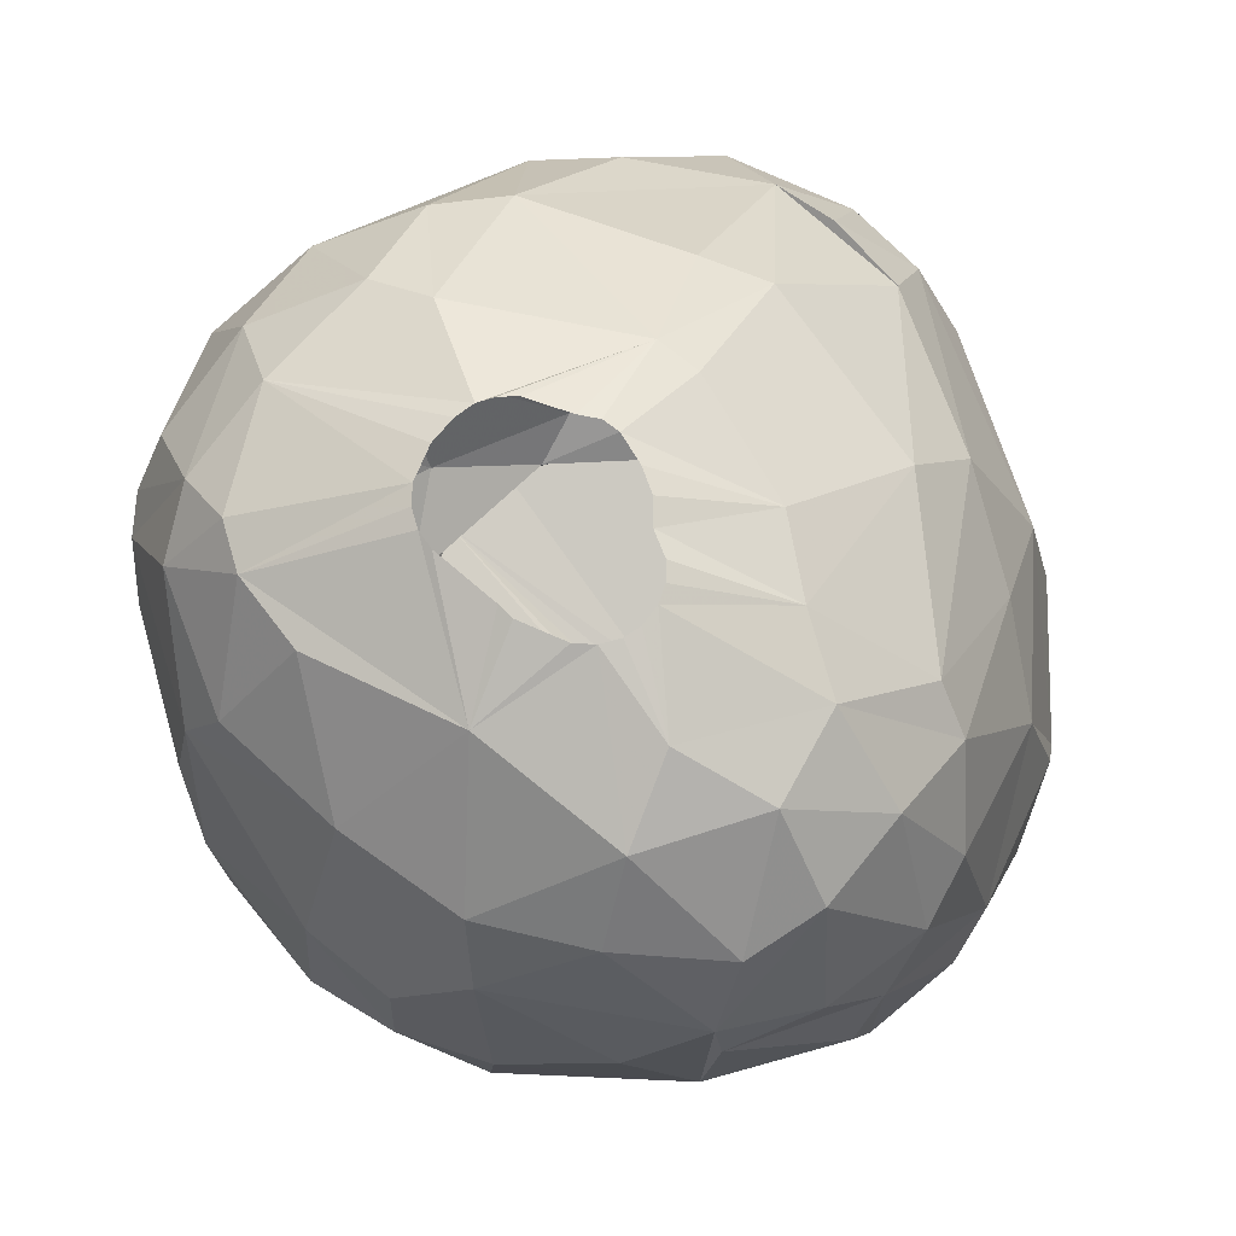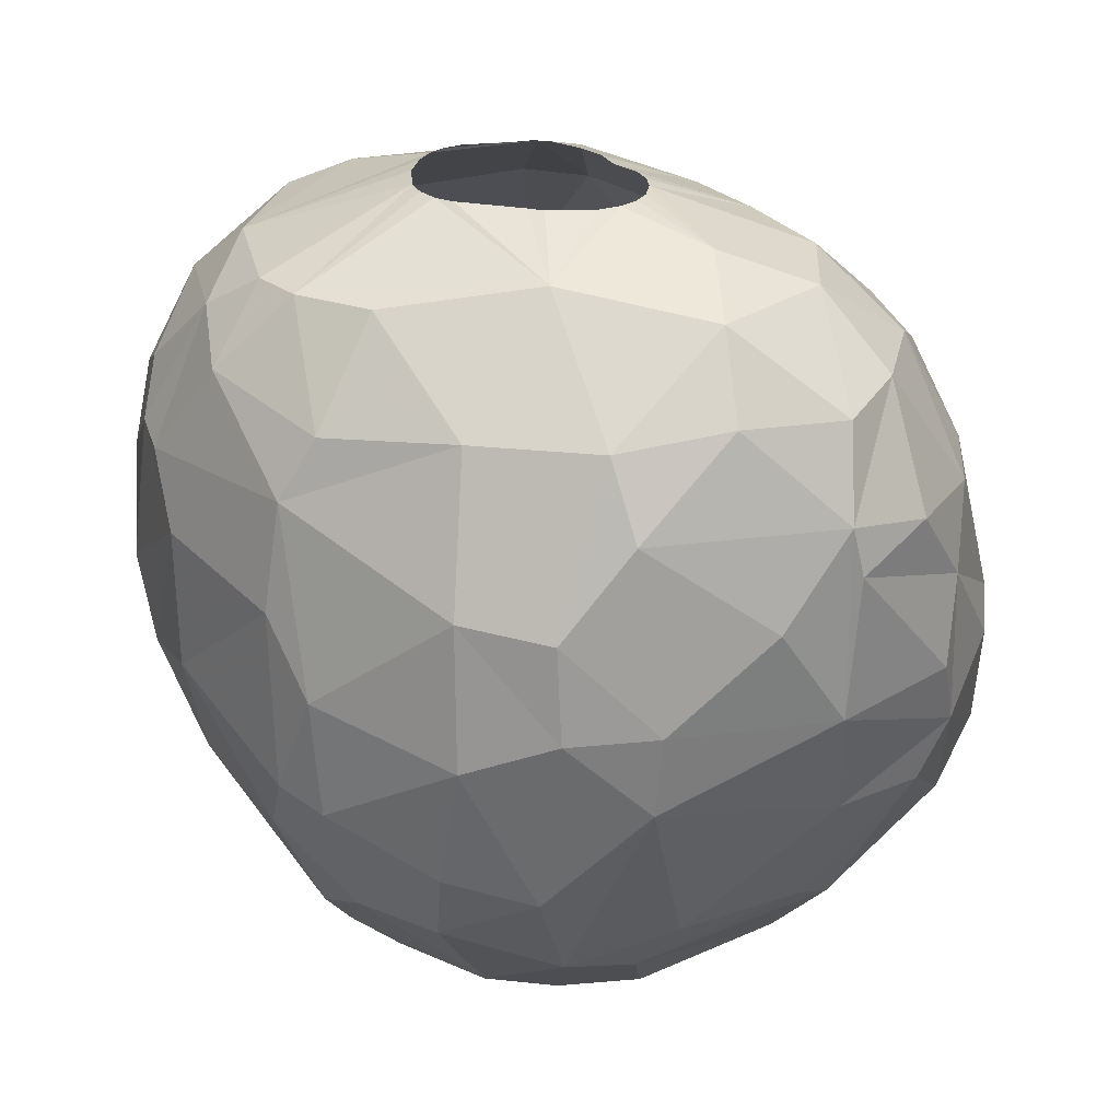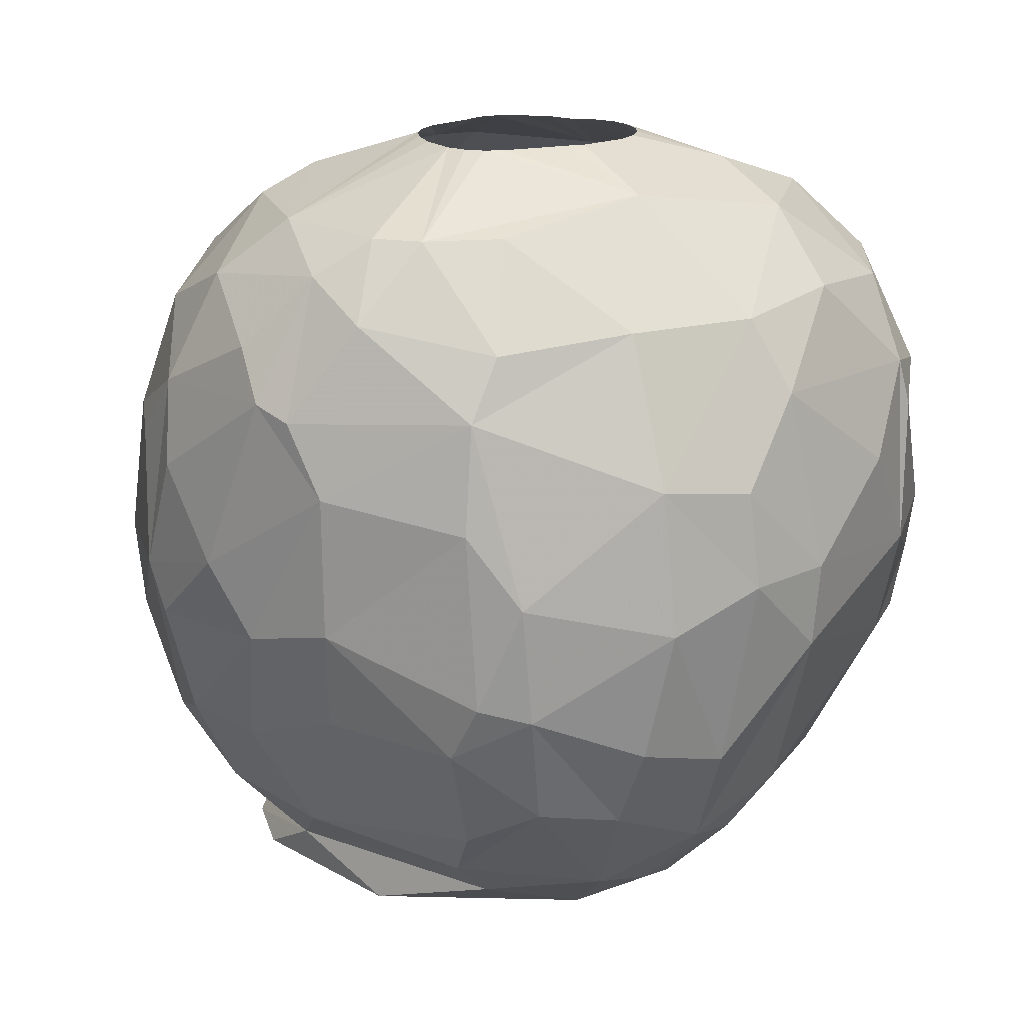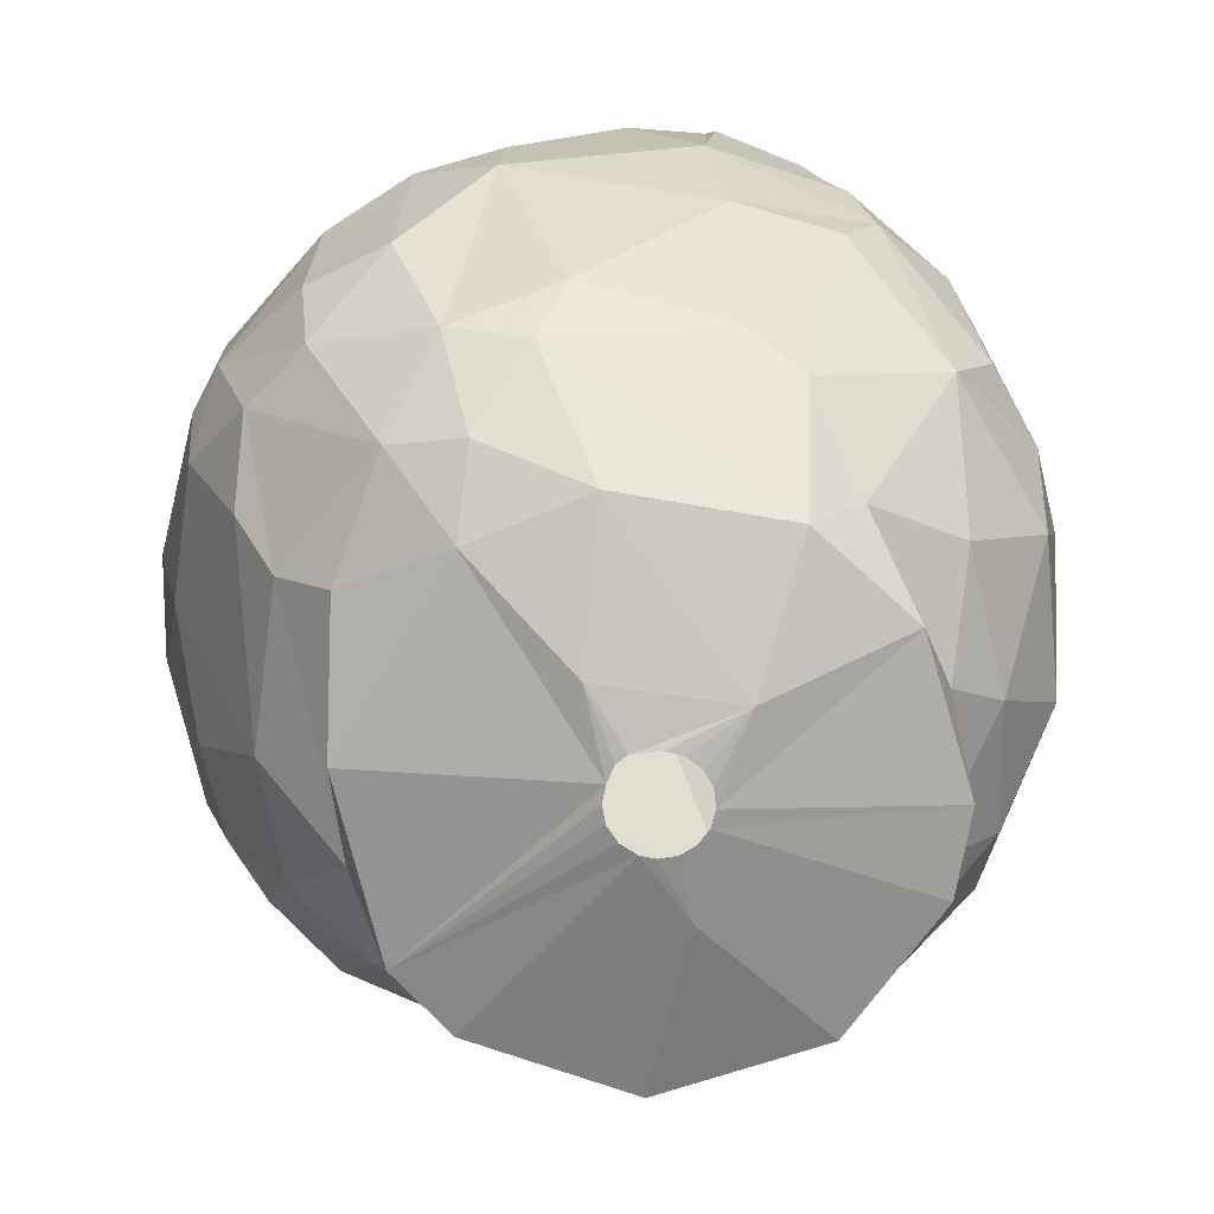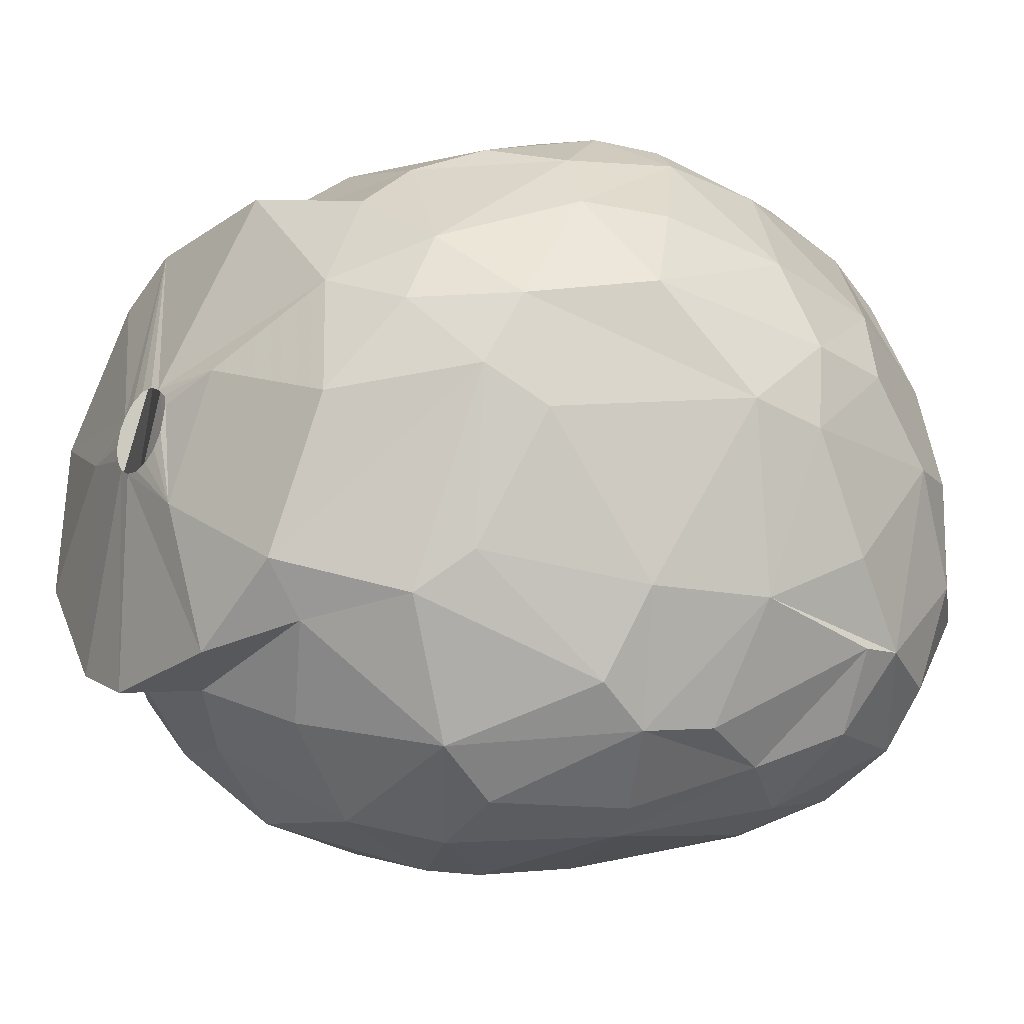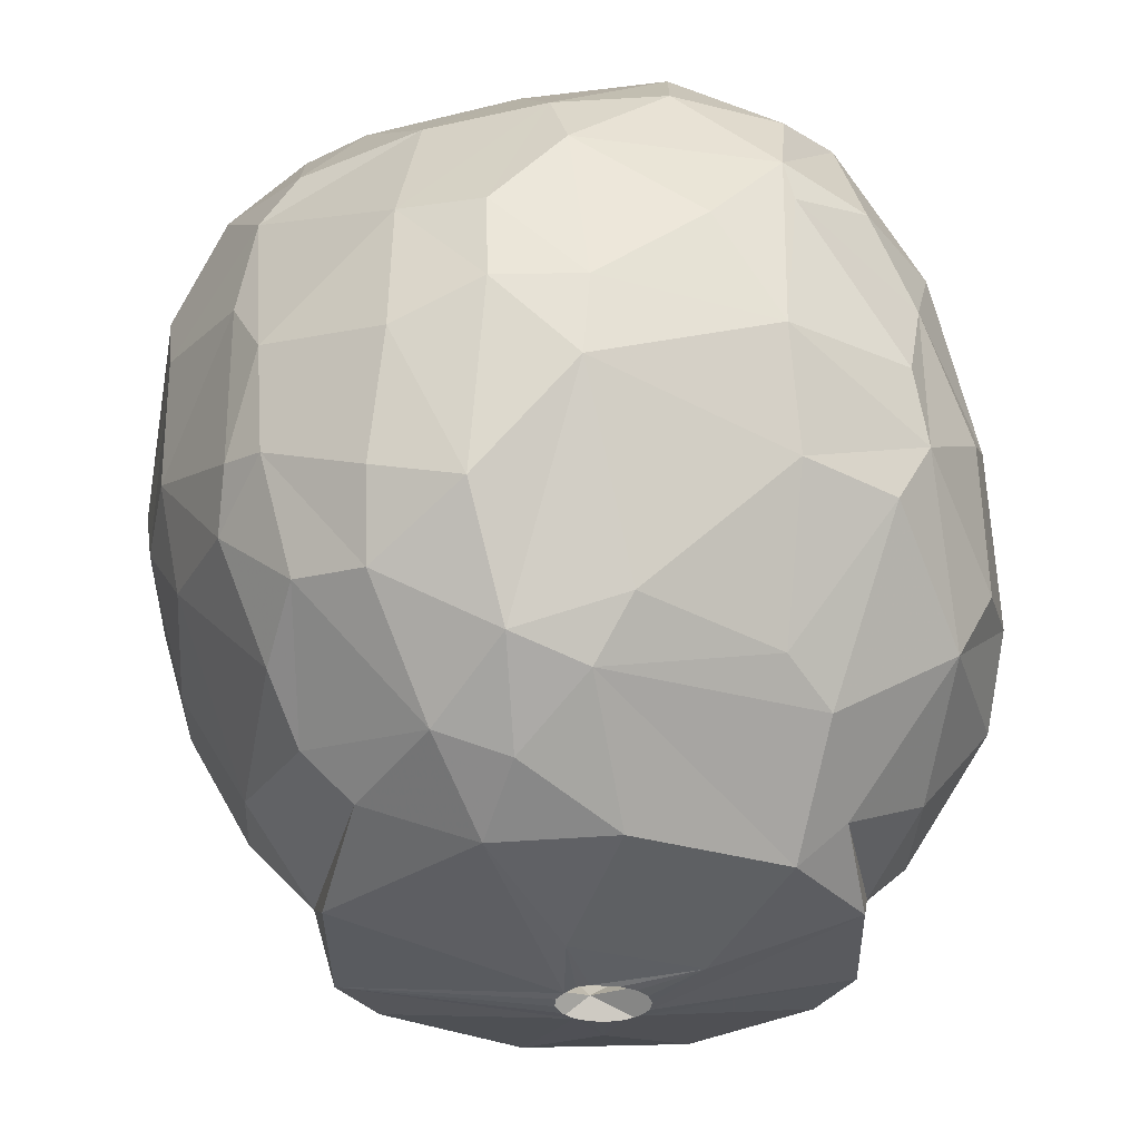
<metadata>
{"format":"obj","ext":"obj","renderer":"f3d","projection":"perspective","resolution":1024,"background":"white","views":[{"elev":73.5,"azim":-67.1,"up":"+Z"},{"elev":28.9,"azim":-93.7,"up":"+Z"},{"elev":19.9,"azim":-126.9,"up":"+Z"},{"elev":-73.8,"azim":-69.4,"up":"+Z"},{"elev":-27.2,"azim":-127.9,"up":"+Y"},{"elev":-29.8,"azim":-83.9,"up":"+Z"}]}
</metadata>
<code>
v 219.5 173 276.3
v 219.7 170.7 276.3
v 219.7 170.8 274.2
v 219.8 173 278.7
v 219.9 175.3 275.4
v 220.2 173.4 271.5
v 220.4 171.2 280.8
v 220.4 175.3 279
v 220.5 175.7 272.1
v 220.5 168 278.4
v 221.2 166.3 275.7
v 221.4 171.8 282.6
v 221.4 175.8 270
v 221.4 166 279.3
v 221.6 166.3 280.5
v 221.6 178.4 273.3
v 221.7 178.6 276.3
v 221.8 168.9 282.9
v 221.8 172.8 268.5
v 222 169.9 269.4
v 222.1 175 282.6
v 222.1 166.2 272.7
v 222.3 177.7 270.3
v 222.5 179.4 273.6
v 222.6 170.9 267.9
v 222.8 166.2 282.6
v 222.8 179.5 278.1
v 223.1 164.4 279.9
v 223.1 179.1 280.8
v 223.3 178.2 282.3
v 223.3 179.7 272.1
v 223.4 163.6 275.7
v 223.5 169.1 284.7
v 223.5 174.6 267
v 223.7 164 272.4
v 223.8 172.8 266.4
v 224 163.2 273.9
v 224.1 166.7 268.8
v 224.2 163.3 277.8
v 224.2 178.5 269.1
v 224.4 165.1 282.9
v 224.5 172.9 285.3
v 224.8 176.9 284.7
v 225.4 165.8 267.9
v 225.4 177.9 267.6
v 225.5 163 279.6
v 225.5 166.7 284.7
v 225.6 170.5 265.2
v 225.7 169.1 285.6
v 225.7 173.7 265.2
v 225.7 181.8 275.1
v 225.7 181.8 278.7
v 225.8 180.6 282.9
v 225.8 178.6 284.7
v 225.9 176.7 266.4
v 226 162.1 275.1
v 226.3 181.3 272.4
v 226.6 182.1 280.5
v 226.7 171.6 286.2
v 226.7 172.9 286.2
v 226.8 179.4 284.7
v 226.8 164.4 282.9
v 226.9 171.1 286.2
v 226.9 173.3 286.2
v 226.9 162.8 270
v 227.2 170.7 286.2
v 227.2 162.8 279.9
v 227.3 161.9 275.7
v 227.4 174.9 286.2
v 227.4 180.7 283.8
v 227.5 161.9 271.8
v 227.6 170.5 286.2
v 227.6 182.4 280.8
v 227.7 175.4 286.2
v 227.7 166.8 265.2
v 228 166.4 284.7
v 228 182.5 274.5
v 228.1 165.6 266.4
v 228.1 175.7 286.2
v 228.1 170.4 286.2
v 228.5 175.9 286.2
v 228.6 170.4 286.2
v 228.6 182.1 282
v 228.9 172.2 264
v 229 170.6 286.2
v 229.1 163.8 281.7
v 229.2 178 265.2
v 229.2 183 276.3
v 229.2 180 268.2
v 229.4 181.8 271.2
v 229.4 175.9 286.2
v 229.5 171.1 286.2
v 229.6 167.7 285
v 229.7 161.6 272.1
v 229.8 179.9 284.7
v 229.9 164.7 282.6
v 229.9 163.8 267.6
v 230.1 175.7 286.2
v 230.1 171.3 286.2
v 230.6 175.4 286.2
v 230.6 171.8 263.7
v 230.6 171.8 286.2
v 230.7 165.3 265.2
v 230.7 169.1 264
v 230.7 172.2 263.7
v 230.8 171.1 263.7
v 230.8 175 286.2
v 231 174.6 286.2
v 231.1 172.5 263.7
v 231.1 170.7 263.7
v 231.1 162.1 270
v 231.1 172.5 286.2
v 231.1 173.4 286.2
v 231.1 183 278.4
v 231.2 181.2 283.2
v 231.2 162.5 277.5
v 231.2 172.9 286.2
v 231.3 168.9 285
v 231.4 161.7 274.5
v 231.4 172.7 263.7
v 231.5 170.5 263.7
v 231.6 182.9 274.2
v 231.6 182.5 280.5
v 231.7 178.7 266.4
v 231.7 182.1 271.2
v 231.9 172.8 263.7
v 231.9 170.4 263.7
v 232.2 161.8 273.3
v 232.3 183 275.4
v 232.3 172.7 263.7
v 232.3 170.6 263.7
v 232.3 180.6 268.5
v 232.5 165.2 266.4
v 232.6 177.3 285.3
v 232.7 178.9 284.7
v 232.7 170.8 263.7
v 232.7 172.4 263.7
v 232.9 172.1 263.7
v 232.9 171.2 263.7
v 233 171.6 263.7
v 233.1 182.5 278.7
v 233.3 171.6 285.3
v 233.3 181.6 270.6
v 233.3 164 279
v 233.6 164.2 267.6
v 233.6 172.7 285.3
v 233.8 178.5 265.2
v 233.9 180.9 282
v 234.2 166.9 282.3
v 234.5 179.2 267.6
v 234.7 165.6 265.2
v 234.7 171.9 264
v 234.9 163.1 270
v 235.4 178.8 282.9
v 235.4 181.2 278.7
v 235.6 165.9 280.2
v 235.6 180.8 270.9
v 235.8 177.7 265.2
v 235.9 181.2 272.7
v 235.9 163.4 273.6
v 235.9 181.4 275.1
v 236 164.1 276.3
v 236.1 176.8 266.4
v 236.1 167.1 266.4
v 236.3 172.9 283.5
v 236.3 177.2 282.9
v 236.5 171.2 283.2
v 236.6 166.7 265.2
v 236.8 165.3 268.5
v 237.4 176.5 267.3
v 237.4 166.9 267.6
v 238.1 172.6 266.4
v 238.2 178.9 278.1
v 238.5 177.8 279.9
v 238.6 174.4 265.2
v 238.8 170 265.2
v 238.9 168.9 279.9
v 239 173.5 267.6
v 239.2 166.3 271.8
v 239.2 175.8 280.2
v 239.3 169.9 268.2
v 239.6 176.8 270.9
v 239.8 170.8 279.9
v 239.9 174.1 269.4
v 240 177.5 273.9
v 240.1 167.5 275.7
v 240.2 172.4 279.6
v 240.4 177.1 276
v 240.5 168.8 277.5
v 240.6 168.6 272.1
v 241.1 170.6 272.1
v 241.2 175.7 274.8
v 241.3 170.8 277.5
v 241.4 174.1 277.5
v 241.4 174.5 273.9
v 241.5 170.4 275.7
v 241.7 171.4 275.1
g foo
f 193 194 187
f 28 14 39
f 25 48 75
f 124 55 45
f 150 163 124
f 178 163 170
f 178 172 163
f 181 164 172
f 50 109 84
f 55 87 50
f 124 147 87
f 164 168 176
f 48 104 75
f 48 84 104
f 50 84 48
f 87 109 50
f 87 147 109
f 158 137 147
f 175 137 158
f 175 152 137
f 176 152 175
f 168 152 176
f 168 136 152
f 151 136 168
f 151 131 136
f 103 131 151
f 103 104 131
f 75 104 103
f 36 50 48
f 176 175 172
f 78 75 103
f 133 168 164
f 133 151 168
f 133 103 151
f 34 50 36
f 55 50 34
f 124 87 55
f 124 158 147
f 163 158 124
f 163 175 158
f 172 175 163
f 164 176 172
f 78 103 133
f 25 75 44
f 25 36 48
f 89 124 45
f 145 133 164
f 97 78 133
f 44 75 78
f 132 124 89
f 170 163 150
f 97 133 145
f 45 55 34
f 150 124 132
f 181 172 178
f 19 36 25
f 23 45 34
f 171 164 181
f 169 164 171
f 169 145 164
f 111 97 145
f 38 25 44
f 19 34 36
f 89 45 40
f 90 132 89
f 181 178 184
f 65 78 97
f 44 78 65
f 38 20 25
f 20 19 25
f 40 45 23
f 157 170 150
f 184 178 170
f 191 181 184
f 182 170 157
f 182 184 170
f 153 145 169
f 153 111 145
f 13 34 19
f 13 23 34
f 57 89 40
f 90 89 57
f 143 150 132
f 190 181 191
f 179 181 190
f 179 171 181
f 179 169 171
f 35 38 44
f 22 38 35
f 65 97 111
f 35 44 65
f 22 20 38
f 157 150 143
f 31 40 23
f 125 132 90
f 125 143 132
f 3 19 20
f 6 19 3
f 6 13 19
f 9 13 6
f 153 169 179
f 31 57 40
f 159 182 157
f 94 65 111
f 94 71 65
f 16 13 9
f 16 23 13
f 16 31 23
f 3 20 22
f 159 157 143
f 160 153 179
f 128 111 153
f 128 94 111
f 192 184 182
f 37 65 71
f 35 65 37
f 24 31 16
f 77 125 90
f 122 125 77
f 129 143 125
f 129 159 143
f 185 182 159
f 195 184 192
f 77 90 57
f 185 192 182
f 195 191 184
f 197 190 191
f 128 153 160
f 51 31 24
f 51 57 31
f 37 22 35
f 122 129 125
f 119 94 128
f 11 22 37
f 77 57 51
f 161 185 159
f 197 191 195
f 196 190 197
f 186 190 196
f 186 179 190
f 68 71 94
f 68 94 119
f 3 22 11
f 186 160 179
f 56 37 71
f 1 6 3
f 5 6 1
f 5 9 6
f 5 16 9
f 161 159 129
f 197 195 194
f 56 71 68
f 188 185 161
f 188 192 185
f 192 194 195
f 17 24 16
f 2 3 11
f 1 3 2
f 162 160 186
f 17 16 5
f 88 122 77
f 129 122 88
f 162 128 160
f 116 128 162
f 116 119 128
f 39 37 56
f 32 37 39
f 32 11 37
f 52 77 51
f 14 11 32
f 27 24 17
f 27 51 24
f 88 77 52
f 141 161 129
f 8 5 1
f 114 129 88
f 173 188 161
f 189 186 196
f 10 2 11
f 52 51 27
f 194 192 188
f 193 196 197
f 189 162 186
f 116 162 144
f 68 119 116
f 39 56 68
f 8 17 5
f 155 161 141
f 173 161 155
f 189 196 193
f 193 197 194
f 4 1 2
f 4 8 1
f 14 32 39
f 180 194 188
f 187 194 180
f 183 189 193
f 46 39 68
f 114 88 73
f 67 68 116
f 28 39 46
f 15 11 14
f 15 10 11
f 73 88 52
f 174 188 173
f 180 188 174
f 156 162 189
f 156 144 162
f 73 52 58
f 123 129 114
f 123 141 129
f 46 68 67
f 7 4 2
f 177 189 183
f 144 86 116
f 86 67 116
f 155 141 123
f 183 193 187
f 177 156 189
f 2 10 7
f 29 17 8
f 29 27 17
f 52 27 29
f 174 173 155
f 7 10 15
f 12 8 4
f 21 8 12
f 29 8 21
f 58 52 29
f 123 114 73
f 96 144 156
f 15 14 28
f 12 4 7
f 174 155 148
f 149 96 156
f 96 86 144
f 41 28 46
f 123 73 83
f 148 155 123
f 148 123 115
f 166 180 174
f 187 180 166
f 187 177 183
f 149 156 177
f 41 15 28
f 30 29 21
f 73 58 70
f 26 15 41
f 18 15 26
f 18 7 15
f 12 7 18
f 53 58 29
f 154 174 148
f 166 174 154
f 53 29 30
f 70 58 53
f 83 73 70
f 165 187 166
f 167 187 165
f 167 177 187
f 62 67 86
f 62 46 67
f 41 46 62
f 115 123 83
f 93 96 149
f 43 30 21
f 167 149 177
f 76 86 96
f 76 62 86
f 42 21 12
f 54 30 43
f 54 53 30
f 61 70 53
f 115 83 70
f 47 41 62
f 47 26 41
f 33 12 18
f 43 21 42
f 135 115 95
f 135 148 115
f 142 149 167
f 118 93 149
f 76 96 93
f 42 12 33
f 61 53 54
f 95 115 70
f 135 154 148
f 134 166 154
f 167 165 146
f 33 26 47
f 33 18 26
f 47 62 76
f 61 95 70
f 134 154 135
f 146 166 134
f 146 165 166
f 118 149 142
f 104 106 110
f 104 101 106
f 84 101 104
f 84 105 101
f 109 105 84
f 147 120 109
f 147 126 120
f 147 130 126
f 147 137 130
f 152 138 137
f 152 140 138
f 152 139 140
f 136 139 152
f 104 127 131
f 104 121 127
f 104 110 121
f 59 42 63
f 60 42 59
f 64 42 60
f 69 42 64
f 74 42 69
f 91 95 81
f 98 95 91
f 98 100 95
f 107 146 100
f 108 146 107
f 113 146 108
f 117 146 113
f 117 112 146
f 102 118 112
f 99 118 102
f 92 118 99
f 85 93 92
f 82 93 85
f 82 80 93
f 72 49 80
f 66 49 72
f 66 63 49
f 63 33 49
f 42 33 63
f 74 54 42
f 79 54 74
f 79 81 54
f 100 134 95
f 146 134 100
f 112 142 146
f 118 142 112
f 42 54 43
f 81 61 54
f 95 61 81
f 92 93 118
f 80 76 93
f 49 76 80
f 49 33 47
f 134 135 95
f 142 167 146
f 49 47 76
g

</code>
